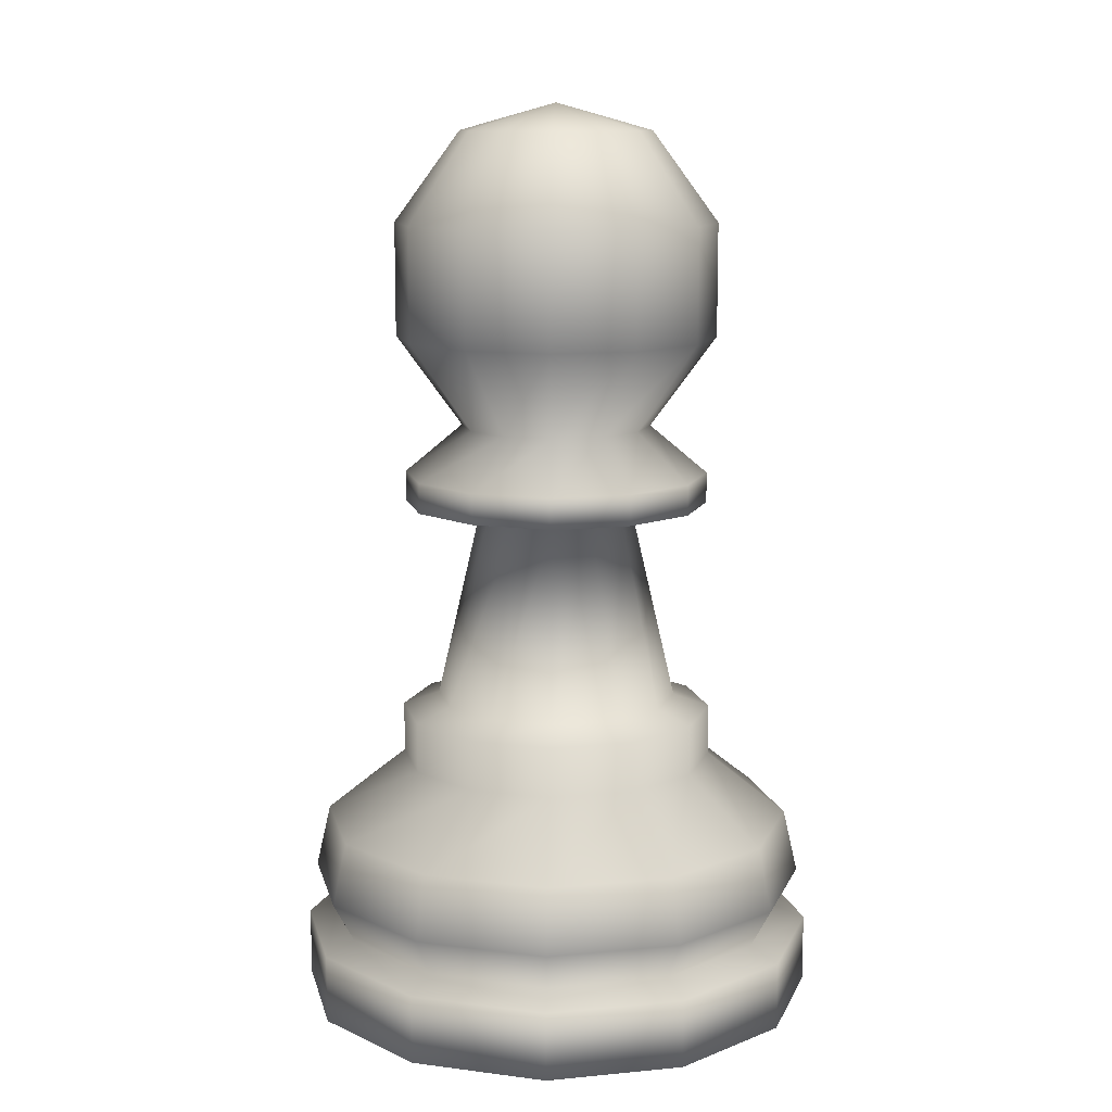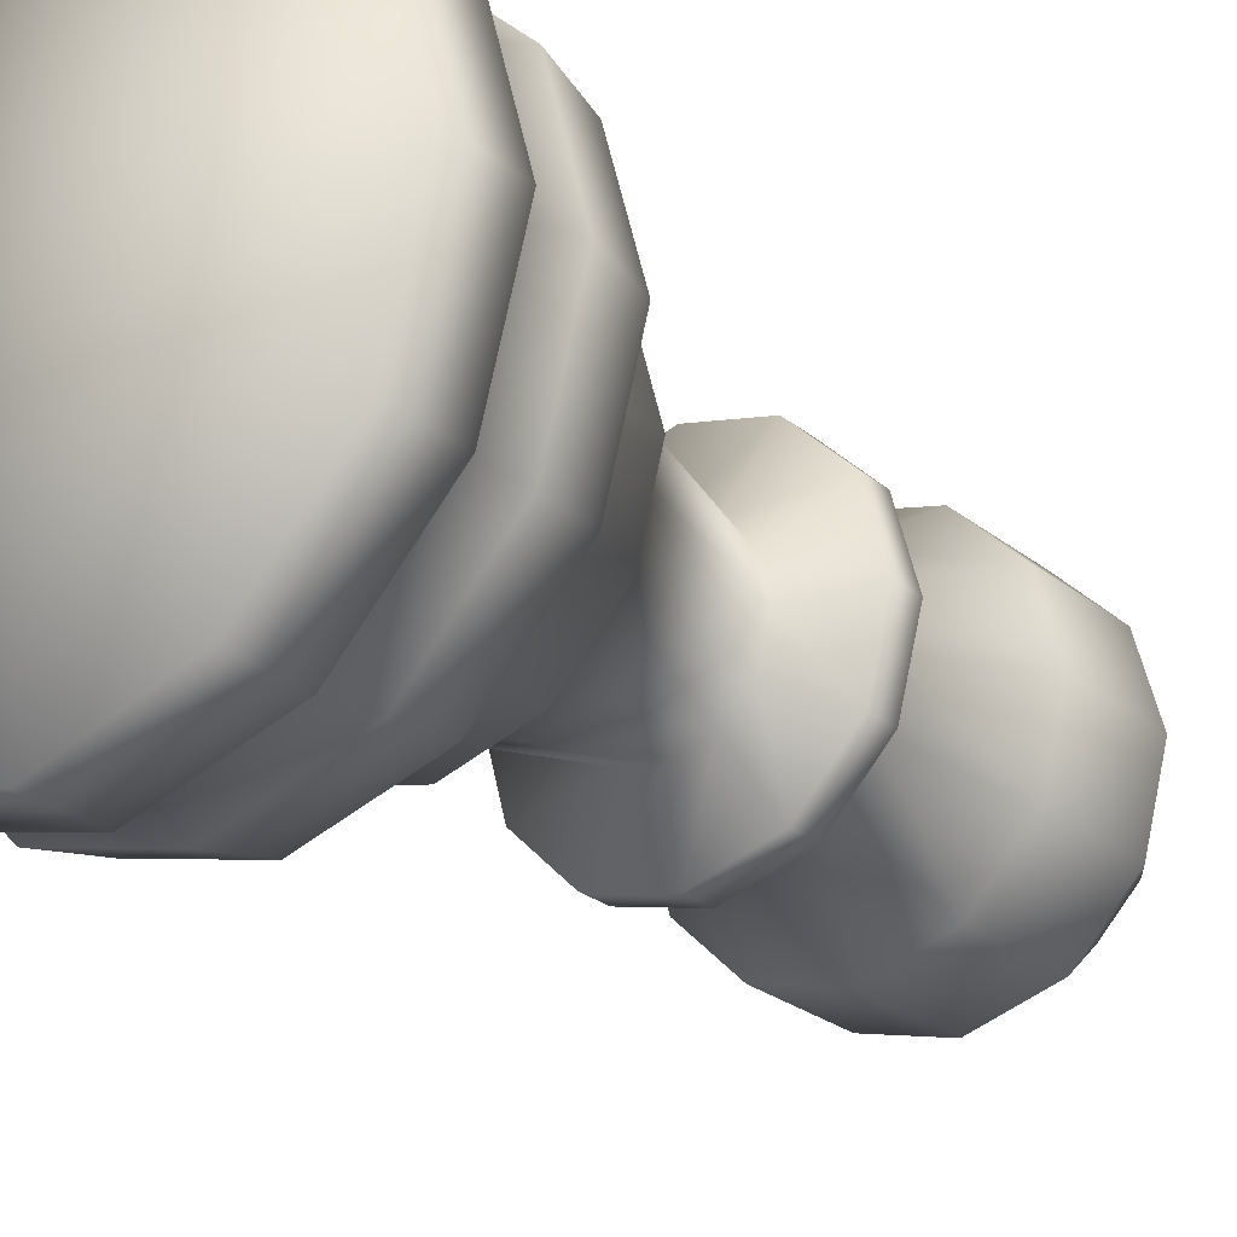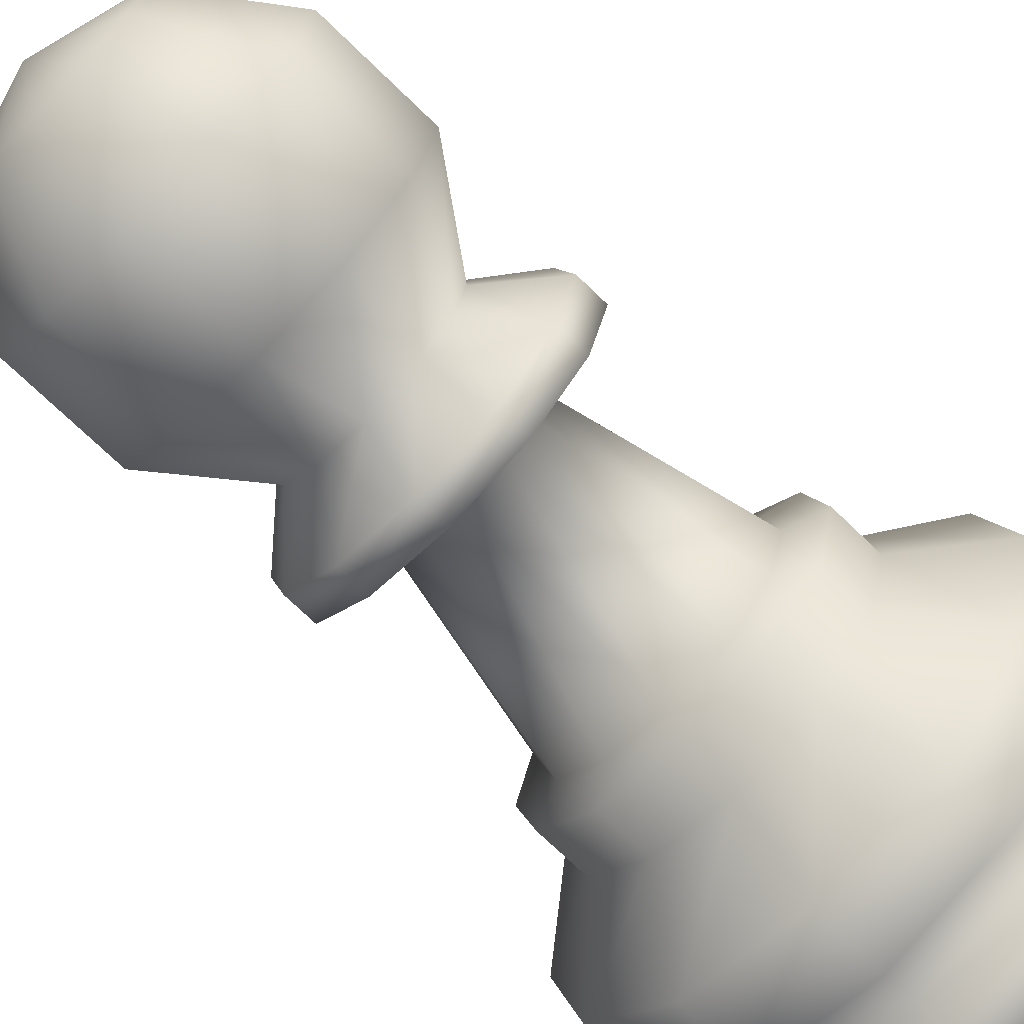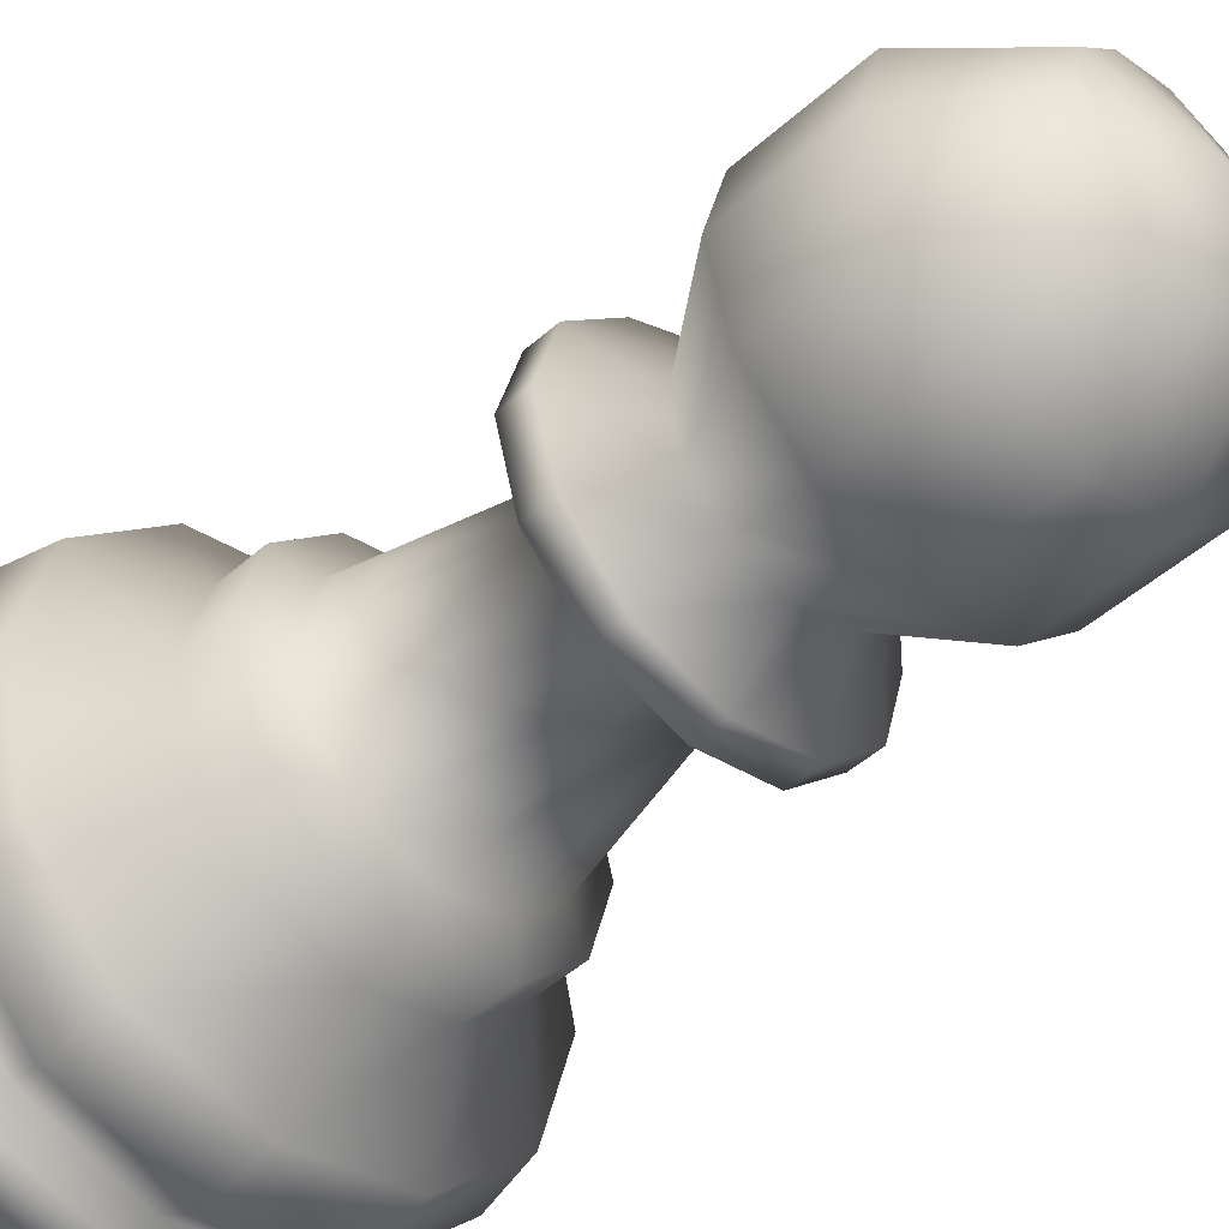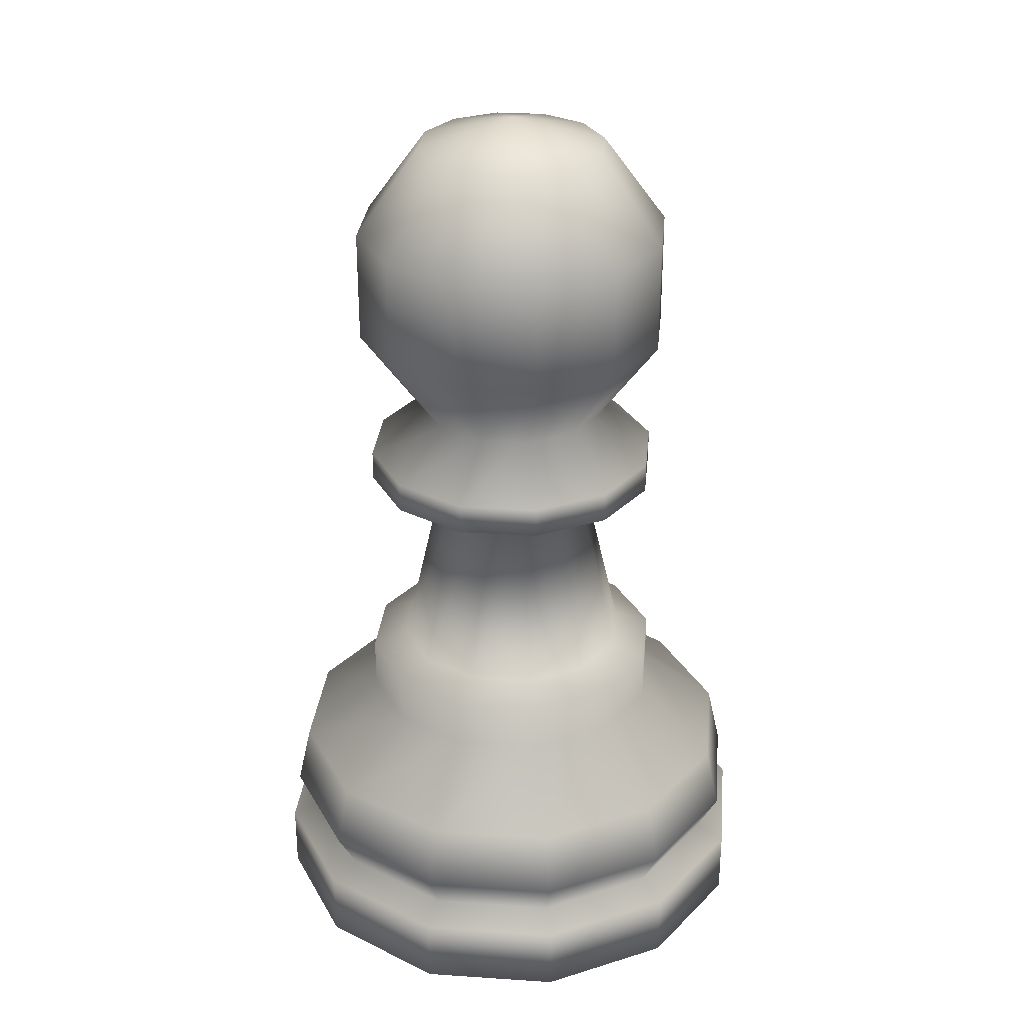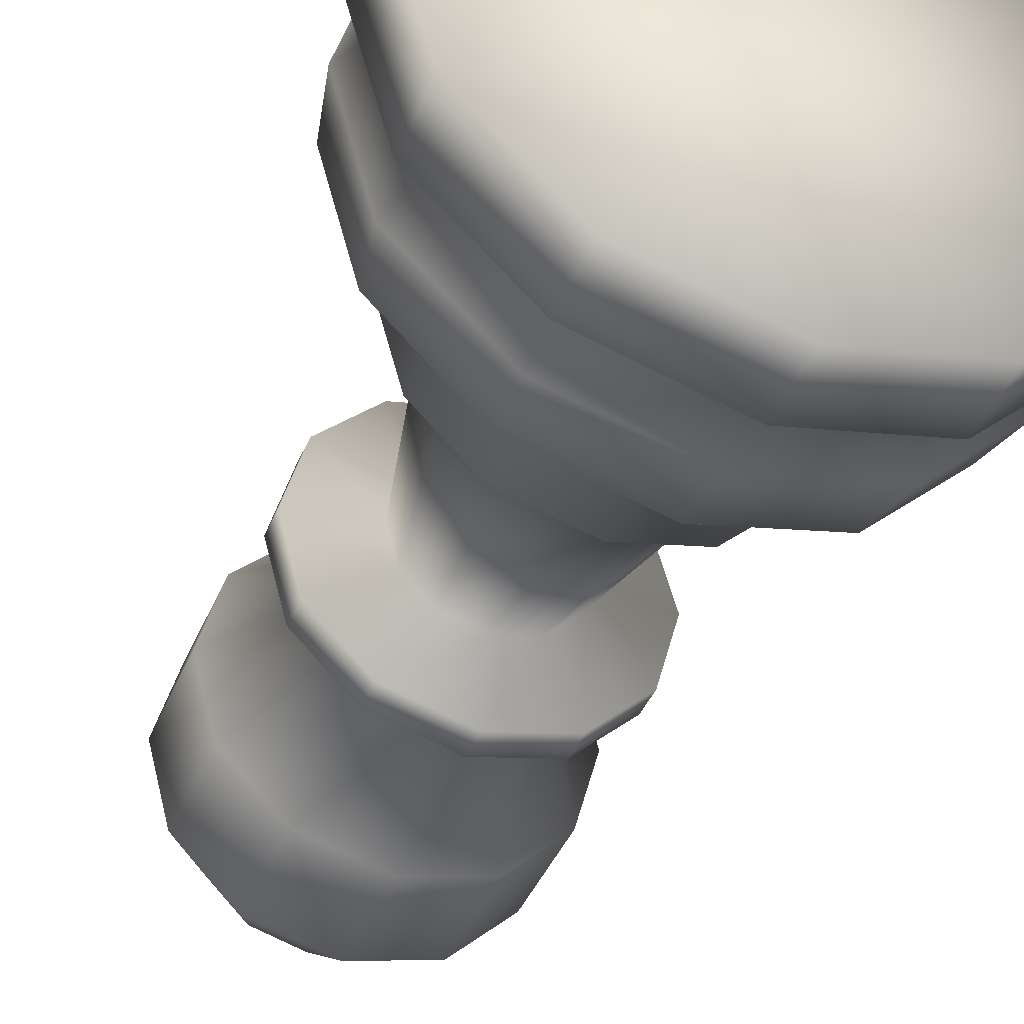
<metadata>
{"format":"obj","ext":"obj","renderer":"f3d","projection":"perspective","resolution":1024,"background":"white","views":[{"elev":11.7,"azim":-57.9,"up":"+Y"},{"elev":-26.0,"azim":38.8,"up":"+Z"},{"elev":-71.5,"azim":-134.2,"up":"+Z"},{"elev":-48.3,"azim":134.7,"up":"+Z"},{"elev":29.6,"azim":-69.4,"up":"+Y"},{"elev":-42.3,"azim":-21.7,"up":"+Z"}]}
</metadata>
<code>
o Peon_Circle.005
v 0 -0 -0.02863
v -0.01431 -0 -0.02479
v -0.02479 -0 -0.01431
v -0.02863 0 0
v -0.02479 0 0.01431
v -0.01431 0 0.02479
v 0 0 0.02863
v 0.01431 0 0.02479
v 0.02479 0 0.01431
v 0.02863 0 0
v 0.02479 -0 -0.01431
v 0.01431 -0 -0.02479
v 0 0.007465 -0.02863
v -0.01431 0.007465 -0.02479
v -0.02479 0.007465 -0.01431
v -0.02863 0.007465 -0
v -0.02479 0.007465 0.01431
v -0.01431 0.007465 0.02479
v 0 0.007465 0.02863
v 0.01431 0.007465 0.02479
v 0.02479 0.007465 0.01431
v 0.02863 0.007465 -0
v 0.02479 0.007465 -0.01431
v 0.01431 0.007465 -0.02479
v 0 0.008848 -0.02526
v -0.01263 0.008848 -0.02188
v -0.02188 0.008848 -0.01263
v -0.02526 0.008848 -0
v -0.02188 0.008848 0.01263
v -0.01263 0.008848 0.02188
v 0 0.008848 0.02526
v 0.01263 0.008848 0.02188
v 0.02188 0.008848 0.01263
v 0.02526 0.008848 -0
v 0.02188 0.008848 -0.01263
v 0.01263 0.008848 -0.02188
v 0 0.0271 -0.01732
v -0.00866 0.0271 -0.015
v -0.015 0.0271 -0.00866
v -0.01732 0.0271 -0
v -0.015 0.0271 0.00866
v -0.00866 0.0271 0.015
v 0 0.0271 0.01732
v 0.00866 0.0271 0.015
v 0.015 0.0271 0.00866
v 0.01732 0.0271 -0
v 0.015 0.0271 -0.00866
v 0.00866 0.0271 -0.015
v 0 0.03263 -0.01732
v -0.00866 0.03263 -0.015
v -0.015 0.03263 -0.00866
v -0.01732 0.03263 -0
v -0.015 0.03263 0.00866
v -0.00866 0.03263 0.015
v 0 0.03263 0.01732
v 0.00866 0.03263 0.015
v 0.015 0.03263 0.00866
v 0.01732 0.03263 -0
v 0.015 0.03263 -0.00866
v 0.00866 0.03263 -0.015
v 0 0.03401 -0.01331
v -0.006657 0.03401 -0.01153
v -0.01153 0.03401 -0.006657
v -0.01331 0.03401 -0
v -0.01153 0.03401 0.006657
v -0.006657 0.03401 0.01153
v 0 0.03401 0.01332
v 0.006657 0.03401 0.01153
v 0.01153 0.03401 0.006657
v 0.01331 0.03401 -0
v 0.01153 0.03401 -0.006657
v 0.006657 0.03401 -0.01153
v 0 0.05447 -0.008602
v -0.004301 0.05447 -0.00745
v -0.00745 0.05447 -0.004301
v -0.008602 0.05447 -0
v -0.00745 0.05447 0.004301
v -0.004301 0.05447 0.00745
v 0 0.05447 0.008602
v 0.004301 0.05447 0.00745
v 0.00745 0.05447 0.004301
v 0.008602 0.05447 -0
v 0.00745 0.05447 -0.004301
v 0.004301 0.05447 -0.00745
v 0 0.05613 -0.01674
v -0.00837 0.05613 -0.0145
v -0.0145 0.05613 -0.00837
v -0.01674 0.05613 -0
v -0.0145 0.05613 0.00837
v -0.00837 0.05613 0.0145
v 0 0.05613 0.01674
v 0.00837 0.05613 0.0145
v 0.0145 0.05613 0.00837
v 0.01674 0.05613 -0
v 0.0145 0.05613 -0.00837
v 0.00837 0.05613 -0.0145
v 0 0.05945 -0.01674
v -0.00837 0.05945 -0.0145
v -0.0145 0.05945 -0.00837
v -0.01674 0.05945 -0
v -0.0145 0.05945 0.00837
v -0.00837 0.05945 0.0145
v 0 0.05945 0.01674
v 0.00837 0.05945 0.0145
v 0.0145 0.05945 0.00837
v 0.01674 0.05945 -0
v 0.0145 0.05945 -0.00837
v 0.00837 0.05945 -0.0145
v 0 0.0647 -0.01045
v -0.005223 0.0647 -0.009046
v -0.009046 0.0647 -0.005223
v -0.01045 0.0647 -0
v -0.009046 0.0647 0.005223
v -0.005223 0.0647 0.009046
v 0 0.0647 0.01045
v 0.005223 0.0647 0.009046
v 0.009046 0.0647 0.005223
v 0.01045 0.0647 -0
v 0.009046 0.0647 -0.005223
v 0.005223 0.0647 -0.009046
v 0 0.09677 -0.01045
v -0.005223 0.09677 -0.009046
v -0.009046 0.09677 -0.005223
v -0.01045 0.09677 -0
v -0.009046 0.09677 0.005223
v -0.005223 0.09677 0.009046
v 0 0.09677 0.01045
v 0.005223 0.09677 0.009046
v 0.009046 0.09677 0.005223
v 0.01045 0.09677 -0
v 0.009046 0.09677 -0.005223
v 0.005223 0.09677 -0.009046
v 0.02766 0.01327 -0
v 0.02395 0.01327 0.01383
v 0 0.01327 0.02766
v -0.01383 0.01327 0.02395
v -0.02766 0.01327 -0
v -0.02395 0.01327 -0.01383
v 0.02395 0.01327 -0.01383
v 0.01383 0.01327 0.02395
v -0.02395 0.01327 0.01383
v 0.01383 0.01327 -0.02395
v -0.01383 0.01327 -0.02395
v 0 0.01327 -0.02766
v 0.02609 0.02018 -0
v 0 0.02018 0.02609
v -0.02609 0.02018 -0
v 0.0226 0.02018 -0.01305
v 0.01305 0.02018 0.0226
v -0.0226 0.02018 0.01305
v 0.01305 0.02018 -0.0226
v -0.01305 0.02018 -0.0226
v 0.0226 0.02018 0.01305
v -0.01305 0.02018 0.0226
v -0.0226 0.02018 -0.01305
v 0 0.02018 -0.02609
v 0.008821 0.07455 -0.01528
v 0.008821 0.08693 -0.01528
v 0.01528 0.08693 -0.008821
v 0.01528 0.07455 -0.008821
v -0.008821 0.07455 -0.01528
v -0.008821 0.08693 -0.01528
v 0 0.08693 -0.01764
v 0 0.07455 -0.01764
v 0.01528 0.07455 0.008821
v 0.01528 0.08693 0.008821
v 0.008821 0.08693 0.01528
v 0.008821 0.07455 0.01528
v -0.008821 0.07455 0.01528
v -0.008821 0.08693 0.01528
v -0.01528 0.08693 0.008821
v -0.01528 0.07455 0.008821
v -0.01528 0.07455 -0.008821
v -0.01528 0.08693 -0.008821
v 0.01764 0.07455 -0
v 0.01764 0.08693 -0
v 0 0.07455 0.01764
v 0 0.08693 0.01764
v -0.01764 0.07455 -0
v -0.01764 0.08693 -0
v 0 0.09971 -0
v 0 0 0
f 12 24 23 11
f 2 14 13 1
f 9 21 20 8
f 6 18 17 5
f 1 13 24 12
f 3 15 14 2
f 10 22 21 9
f 7 19 18 6
f 4 16 15 3
f 11 23 22 10
f 8 20 19 7
f 5 17 16 4
f 19 31 30 18
f 16 28 27 15
f 23 35 34 22
f 20 32 31 19
f 17 29 28 16
f 24 36 35 23
f 14 26 25 13
f 21 33 32 20
f 18 30 29 17
f 13 25 36 24
f 15 27 26 14
f 22 34 33 21
f 153 145 46 45
f 154 146 43 42
f 155 147 40 39
f 145 148 47 46
f 146 149 44 43
f 147 150 41 40
f 148 151 48 47
f 156 152 38 37
f 149 153 45 44
f 150 154 42 41
f 151 156 37 48
f 152 155 39 38
f 38 39 51 50
f 45 46 58 57
f 42 43 55 54
f 39 40 52 51
f 46 47 59 58
f 43 44 56 55
f 40 41 53 52
f 47 48 60 59
f 37 38 50 49
f 44 45 57 56
f 41 42 54 53
f 48 37 49 60
f 60 49 61 72
f 50 51 63 62
f 57 58 70 69
f 54 55 67 66
f 51 52 64 63
f 58 59 71 70
f 55 56 68 67
f 52 53 65 64
f 59 60 72 71
f 49 50 62 61
f 56 57 69 68
f 53 54 66 65
f 65 66 78 77
f 72 61 73 84
f 62 63 75 74
f 69 70 82 81
f 66 67 79 78
f 63 64 76 75
f 70 71 83 82
f 67 68 80 79
f 64 65 77 76
f 71 72 84 83
f 61 62 74 73
f 68 69 81 80
f 77 78 90 89
f 84 73 85 96
f 74 75 87 86
f 81 82 94 93
f 78 79 91 90
f 75 76 88 87
f 82 83 95 94
f 79 80 92 91
f 76 77 89 88
f 83 84 96 95
f 73 74 86 85
f 80 81 93 92
f 92 93 105 104
f 89 90 102 101
f 96 85 97 108
f 86 87 99 98
f 93 94 106 105
f 90 91 103 102
f 87 88 100 99
f 94 95 107 106
f 91 92 104 103
f 88 89 101 100
f 95 96 108 107
f 85 86 98 97
f 97 98 110 109
f 104 105 117 116
f 101 102 114 113
f 108 97 109 120
f 98 99 111 110
f 105 106 118 117
f 102 103 115 114
f 99 100 112 111
f 106 107 119 118
f 103 104 116 115
f 100 101 113 112
f 107 108 120 119
f 159 158 132 131
f 163 162 122 121
f 167 166 129 128
f 171 170 126 125
f 158 163 121 132
f 162 174 123 122
f 166 176 130 129
f 170 178 127 126
f 174 180 124 123
f 176 159 131 130
f 178 167 128 127
f 180 171 125 124
f 26 27 138 143
f 36 25 144 142
f 29 30 136 141
f 32 33 134 140
f 25 26 143 144
f 35 36 142 139
f 28 29 141 137
f 31 32 140 135
f 34 35 139 133
f 27 28 137 138
f 30 31 135 136
f 33 34 133 134
f 143 138 155 152
f 142 144 156 151
f 141 136 154 150
f 140 134 153 149
f 144 143 152 156
f 139 142 151 148
f 137 141 150 147
f 135 140 149 146
f 133 139 148 145
f 138 137 147 155
f 136 135 146 154
f 134 133 145 153
f 112 113 172 179
f 179 172 171 180
f 115 116 168 177
f 177 168 167 178
f 118 119 160 175
f 175 160 159 176
f 111 112 179 173
f 173 179 180 174
f 114 115 177 169
f 169 177 178 170
f 117 118 175 165
f 165 175 176 166
f 110 111 173 161
f 161 173 174 162
f 120 109 164 157
f 157 164 163 158
f 113 114 169 172
f 172 169 170 171
f 116 117 165 168
f 168 165 166 167
f 109 110 161 164
f 164 161 162 163
f 119 120 157 160
f 160 157 158 159
f 124 125 181
f 131 132 181
f 121 122 181
f 128 129 181
f 125 126 181
f 132 121 181
f 122 123 181
f 129 130 181
f 126 127 181
f 123 124 181
f 130 131 181
f 127 128 181
f 2 1 182
f 1 12 182
f 12 11 182
f 11 10 182
f 10 9 182
f 9 8 182
f 8 7 182
f 7 6 182
f 6 5 182
f 5 4 182
f 4 3 182
f 3 2 182

</code>
